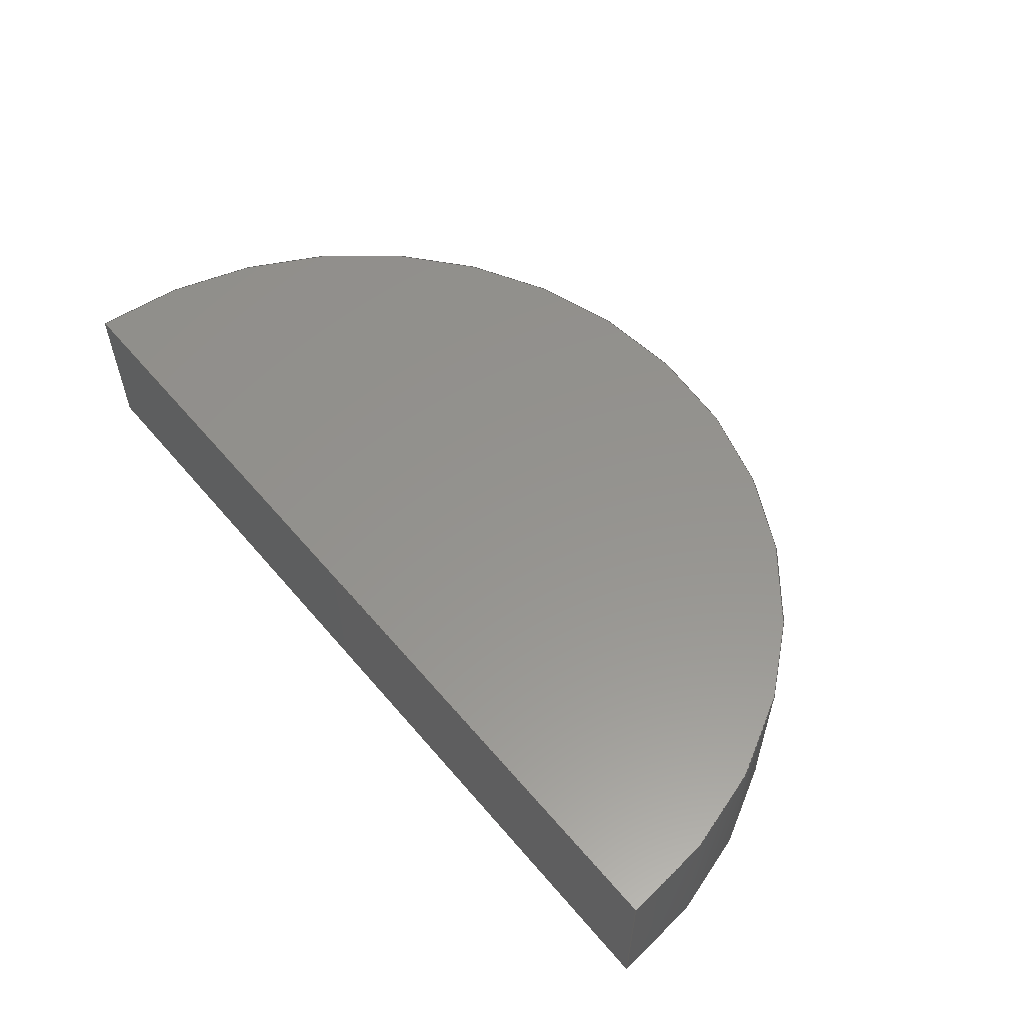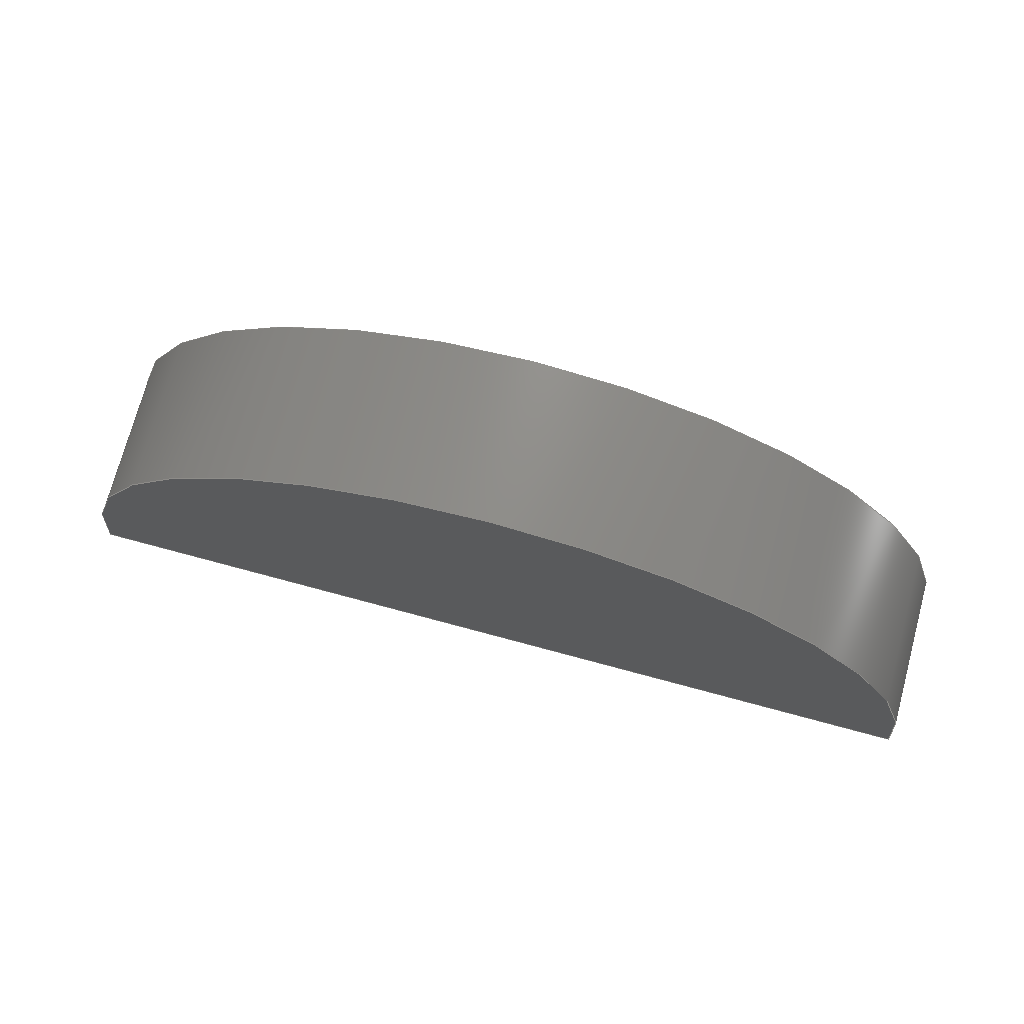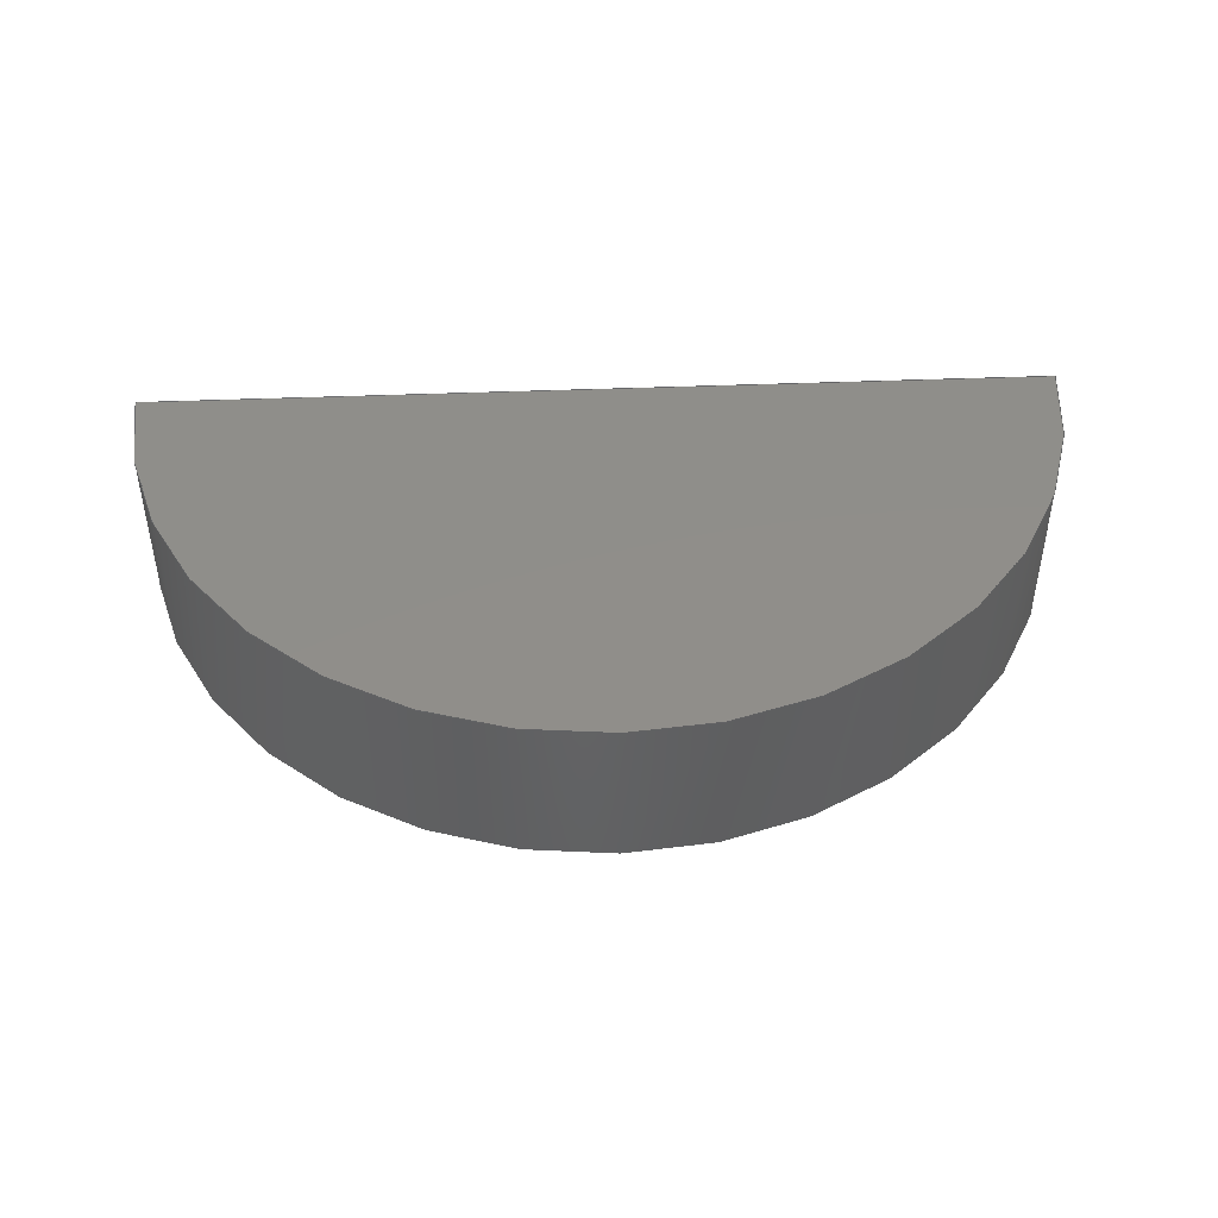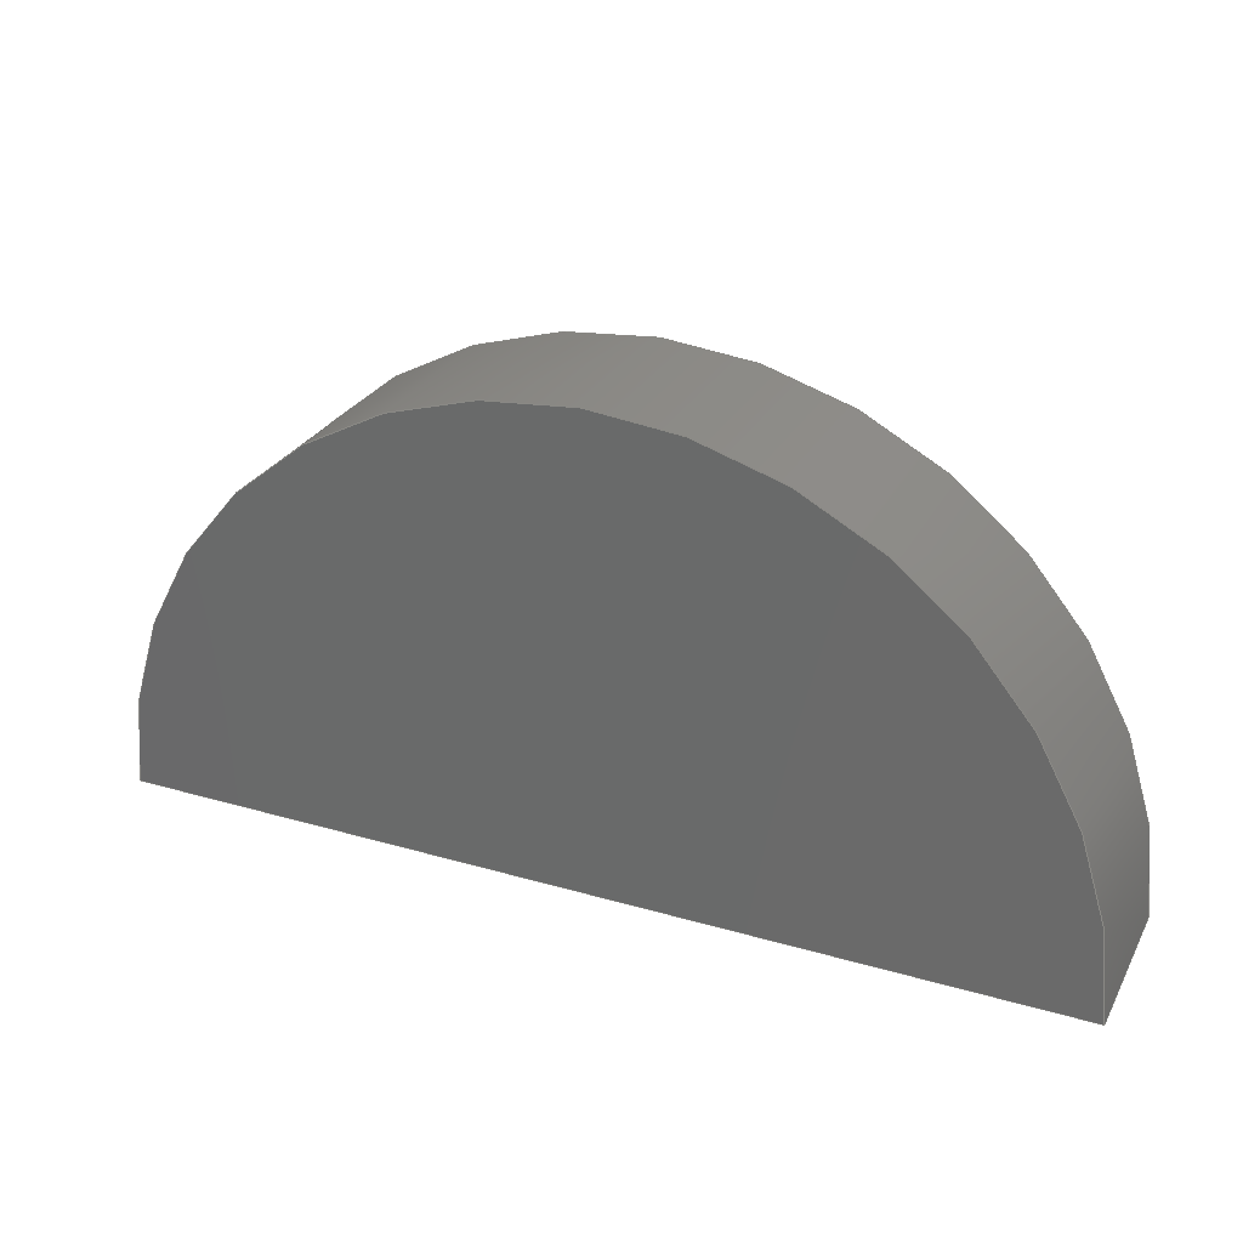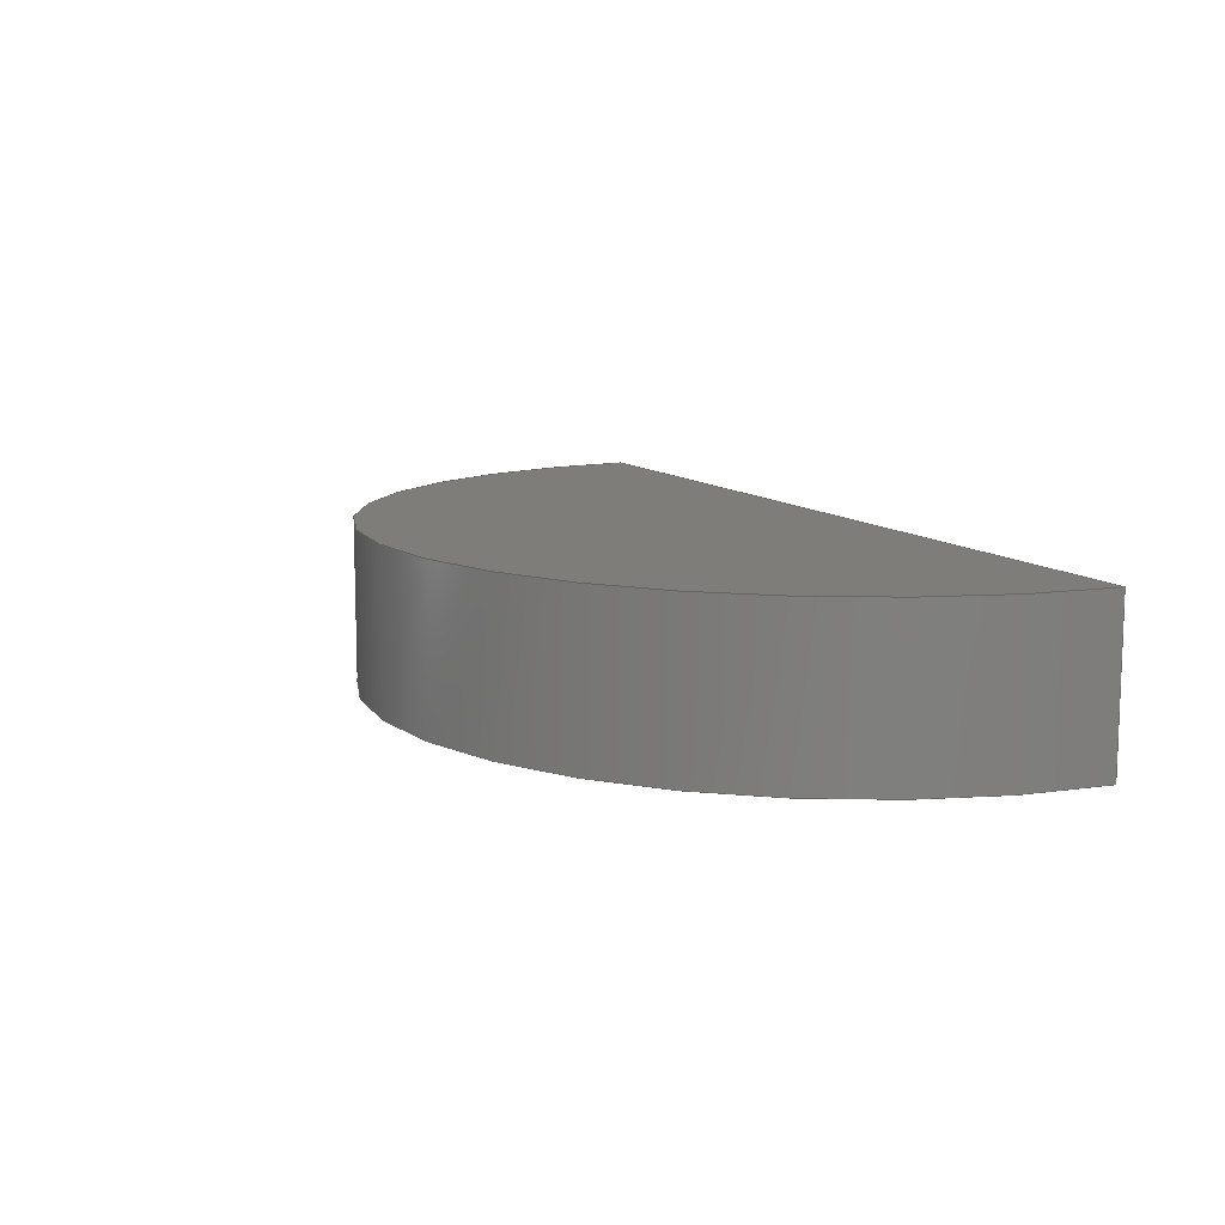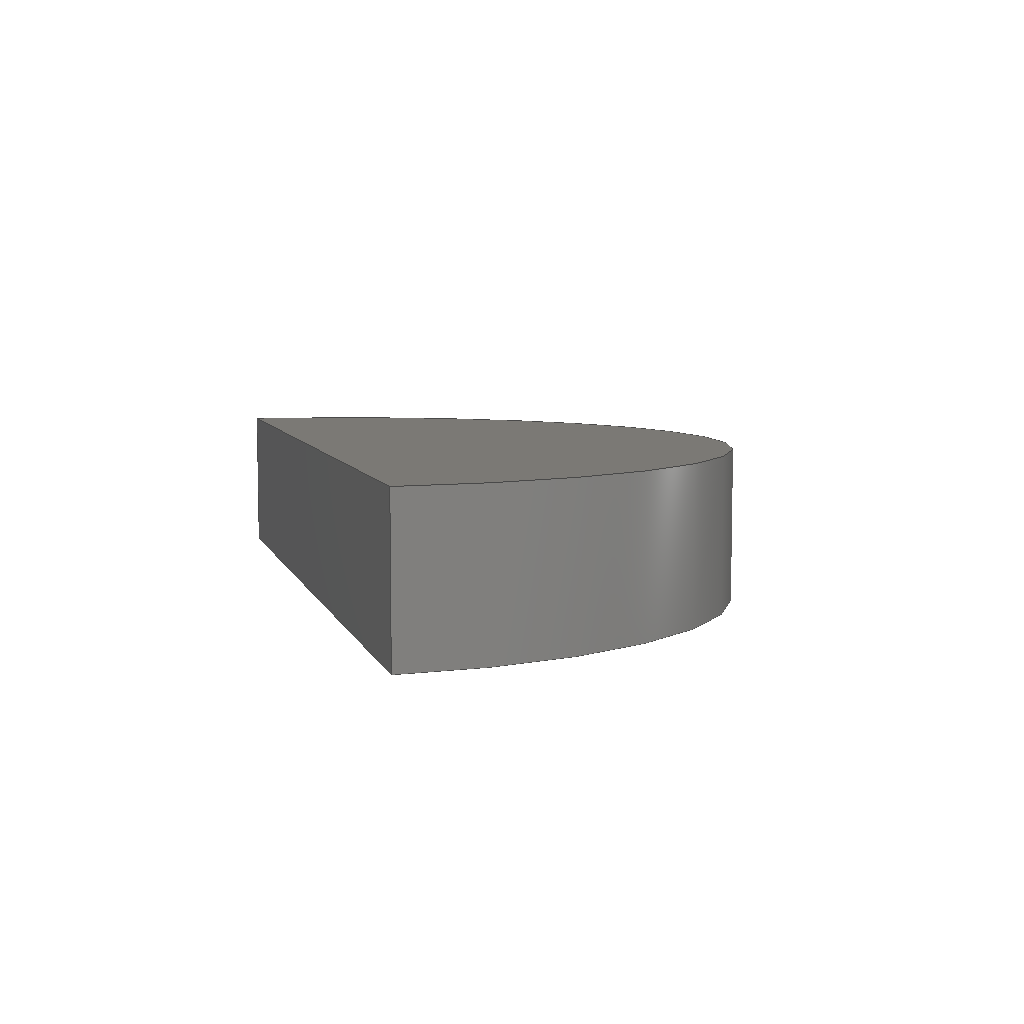
<metadata>
{"format":"step","ext":"step","renderer":"f3d","projection":"perspective","resolution":1024,"background":"white","views":[{"elev":56.5,"azim":-129.6,"up":"+Y"},{"elev":73.4,"azim":15.1,"up":"+Z"},{"elev":45.0,"azim":-2.6,"up":"+Y"},{"elev":28.4,"azim":-156.4,"up":"+Z"},{"elev":10.8,"azim":64.5,"up":"+Y"},{"elev":6.7,"azim":-105.0,"up":"+Y"}]}
</metadata>
<code>
ISO-10303-21;
DATA;
#1=MECHANICAL_DESIGN_GEOMETRIC_PRESENTATION_REPRESENTATION('',(#4),#110);
#2=SHAPE_REPRESENTATION_RELATIONSHIP('SRR','None',#117,#3);
#3=ADVANCED_BREP_SHAPE_REPRESENTATION('',(#5),#109);
#4=STYLED_ITEM('',(#126),#5);
#5=MANIFOLD_SOLID_BREP('Body1',#54);
#6=PLANE('',#71);
#7=PLANE('',#72);
#8=PLANE('',#73);
#9=FACE_OUTER_BOUND('',#13,.T.);
#10=FACE_OUTER_BOUND('',#14,.T.);
#11=FACE_OUTER_BOUND('',#15,.T.);
#12=FACE_OUTER_BOUND('',#16,.T.);
#13=EDGE_LOOP('',(#37,#38,#39,#40));
#14=EDGE_LOOP('',(#41,#42,#43,#44));
#15=EDGE_LOOP('',(#45,#46));
#16=EDGE_LOOP('',(#47,#48));
#17=LINE('',#98,#21);
#18=LINE('',#101,#22);
#19=LINE('',#103,#23);
#20=LINE('',#104,#24);
#21=VECTOR('',#80,1);
#22=VECTOR('',#83,1);
#23=VECTOR('',#86,1);
#24=VECTOR('',#87,1);
#25=CIRCLE('',#69,0.9398);
#26=CIRCLE('',#70,0.9398);
#27=VERTEX_POINT('',#94);
#28=VERTEX_POINT('',#95);
#29=VERTEX_POINT('',#97);
#30=VERTEX_POINT('',#99);
#31=EDGE_CURVE('',#27,#28,#25,.T.);
#32=EDGE_CURVE('',#28,#29,#17,.T.);
#33=EDGE_CURVE('',#30,#29,#26,.T.);
#34=EDGE_CURVE('',#27,#30,#18,.T.);
#35=EDGE_CURVE('',#28,#27,#19,.T.);
#36=EDGE_CURVE('',#29,#30,#20,.T.);
#37=ORIENTED_EDGE('',*,*,#31,.T.);
#38=ORIENTED_EDGE('',*,*,#32,.T.);
#39=ORIENTED_EDGE('',*,*,#33,.F.);
#40=ORIENTED_EDGE('',*,*,#34,.F.);
#41=ORIENTED_EDGE('',*,*,#35,.T.);
#42=ORIENTED_EDGE('',*,*,#34,.T.);
#43=ORIENTED_EDGE('',*,*,#36,.F.);
#44=ORIENTED_EDGE('',*,*,#32,.F.);
#45=ORIENTED_EDGE('',*,*,#36,.T.);
#46=ORIENTED_EDGE('',*,*,#33,.T.);
#47=ORIENTED_EDGE('',*,*,#35,.F.);
#48=ORIENTED_EDGE('',*,*,#31,.F.);
#49=CYLINDRICAL_SURFACE('',#68,0.9398);
#50=ADVANCED_FACE('',(#9),#49,.T.);
#51=ADVANCED_FACE('',(#10),#6,.T.);
#52=ADVANCED_FACE('',(#11),#7,.T.);
#53=ADVANCED_FACE('',(#12),#8,.F.);
#54=CLOSED_SHELL('',(#50,#51,#52,#53));
#55=DERIVED_UNIT_ELEMENT(#57,1);
#56=DERIVED_UNIT_ELEMENT(#112,3);
#57=(
MASS_UNIT()
NAMED_UNIT(*)
SI_UNIT(.KILO.,.GRAM.)
);
#58=DERIVED_UNIT((#55,#56));
#59=MEASURE_REPRESENTATION_ITEM('density measure',
POSITIVE_RATIO_MEASURE(7850),#58);
#60=PROPERTY_DEFINITION_REPRESENTATION(#65,#62);
#61=PROPERTY_DEFINITION_REPRESENTATION(#66,#63);
#62=REPRESENTATION('material name',(#64),#109);
#63=REPRESENTATION('density',(#59),#109);
#64=DESCRIPTIVE_REPRESENTATION_ITEM('Steel','Steel');
#65=PROPERTY_DEFINITION('material property','material name',#119);
#66=PROPERTY_DEFINITION('material property','density of part',#119);
#67=AXIS2_PLACEMENT_3D('placement',#92,#74,#75);
#68=AXIS2_PLACEMENT_3D('',#93,#76,#77);
#69=AXIS2_PLACEMENT_3D('',#96,#78,#79);
#70=AXIS2_PLACEMENT_3D('',#100,#81,#82);
#71=AXIS2_PLACEMENT_3D('',#102,#84,#85);
#72=AXIS2_PLACEMENT_3D('',#105,#88,#89);
#73=AXIS2_PLACEMENT_3D('',#106,#90,#91);
#74=DIRECTION('axis',(0,0,1));
#75=DIRECTION('refdir',(1,0,0));
#76=DIRECTION('center_axis',(0,1,0));
#77=DIRECTION('ref_axis',(-1,0,0));
#78=DIRECTION('center_axis',(0,1,0));
#79=DIRECTION('ref_axis',(-1,0,0));
#80=DIRECTION('',(0,1,0));
#81=DIRECTION('center_axis',(0,1,0));
#82=DIRECTION('ref_axis',(-1,0,0));
#83=DIRECTION('',(0,1,0));
#84=DIRECTION('center_axis',(0,0,-1));
#85=DIRECTION('ref_axis',(-1,0,0));
#86=DIRECTION('',(-1,0,0));
#87=DIRECTION('',(-1,0,0));
#88=DIRECTION('center_axis',(0,1,0));
#89=DIRECTION('ref_axis',(1,0,0));
#90=DIRECTION('center_axis',(0,1,0));
#91=DIRECTION('ref_axis',(1,0,0));
#92=CARTESIAN_POINT('',(0,0,0));
#93=CARTESIAN_POINT('Origin',(0,0,0));
#94=CARTESIAN_POINT('',(-0.9398,0,0));
#95=CARTESIAN_POINT('',(0.9398,0,1.151e-16));
#96=CARTESIAN_POINT('Origin',(0,0,0));
#97=CARTESIAN_POINT('',(0.9398,0.3302,1.151e-16));
#98=CARTESIAN_POINT('',(0.9398,0,1.151e-16));
#99=CARTESIAN_POINT('',(-0.9398,0.3302,0));
#100=CARTESIAN_POINT('Origin',(0,0.3302,0));
#101=CARTESIAN_POINT('',(-0.9398,0,0));
#102=CARTESIAN_POINT('Origin',(0.9398,0,0));
#103=CARTESIAN_POINT('',(0,0,0));
#104=CARTESIAN_POINT('',(0,0.3302,0));
#105=CARTESIAN_POINT('Origin',(0,0.3302,0.4699));
#106=CARTESIAN_POINT('Origin',(0,0,0.4699));
#107=UNCERTAINTY_MEASURE_WITH_UNIT(LENGTH_MEASURE(0.001),#111,
'DISTANCE_ACCURACY_VALUE',
'Maximum model space distance between geometric entities at asserted c
onnectivities');
#108=UNCERTAINTY_MEASURE_WITH_UNIT(LENGTH_MEASURE(0.001),#111,
'DISTANCE_ACCURACY_VALUE',
'Maximum model space distance between geometric entities at asserted c
onnectivities');
#109=(
GEOMETRIC_REPRESENTATION_CONTEXT(3)
GLOBAL_UNCERTAINTY_ASSIGNED_CONTEXT((#107))
GLOBAL_UNIT_ASSIGNED_CONTEXT((#111,#113,#114))
REPRESENTATION_CONTEXT('','3D')
);
#110=(
GEOMETRIC_REPRESENTATION_CONTEXT(3)
GLOBAL_UNCERTAINTY_ASSIGNED_CONTEXT((#108))
GLOBAL_UNIT_ASSIGNED_CONTEXT((#111,#113,#114))
REPRESENTATION_CONTEXT('','3D')
);
#111=(
LENGTH_UNIT()
NAMED_UNIT(*)
SI_UNIT(.CENTI.,.METRE.)
);
#112=(
LENGTH_UNIT()
NAMED_UNIT(*)
SI_UNIT($,.METRE.)
);
#113=(
NAMED_UNIT(*)
PLANE_ANGLE_UNIT()
SI_UNIT($,.RADIAN.)
);
#114=(
NAMED_UNIT(*)
SI_UNIT($,.STERADIAN.)
SOLID_ANGLE_UNIT()
);
#115=SHAPE_DEFINITION_REPRESENTATION(#116,#117);
#116=PRODUCT_DEFINITION_SHAPE('',$,#119);
#117=SHAPE_REPRESENTATION('',(#67),#109);
#118=PRODUCT_DEFINITION_CONTEXT('part definition',#123,'design');
#119=PRODUCT_DEFINITION('Key','Key v1',#120,#118);
#120=PRODUCT_DEFINITION_FORMATION('',$,#125);
#121=PRODUCT_RELATED_PRODUCT_CATEGORY('Key v1','Key v1',(#125));
#122=APPLICATION_PROTOCOL_DEFINITION('international standard',
'automotive_design',2009,#123);
#123=APPLICATION_CONTEXT(
'Core Data for Automotive Mechanical Design Process');
#124=PRODUCT_CONTEXT('part definition',#123,'mechanical');
#125=PRODUCT('Key','Key v1',$,(#124));
#126=PRESENTATION_STYLE_ASSIGNMENT((#127));
#127=SURFACE_STYLE_USAGE(.BOTH.,#128);
#128=SURFACE_SIDE_STYLE('',(#129));
#129=SURFACE_STYLE_FILL_AREA(#130);
#130=FILL_AREA_STYLE('Steel - Satin',(#131));
#131=FILL_AREA_STYLE_COLOUR('Steel - Satin',#132);
#132=COLOUR_RGB('Steel - Satin',0.6275,0.6275,0.6275);
ENDSEC;
END-ISO-10303-21;

</code>
